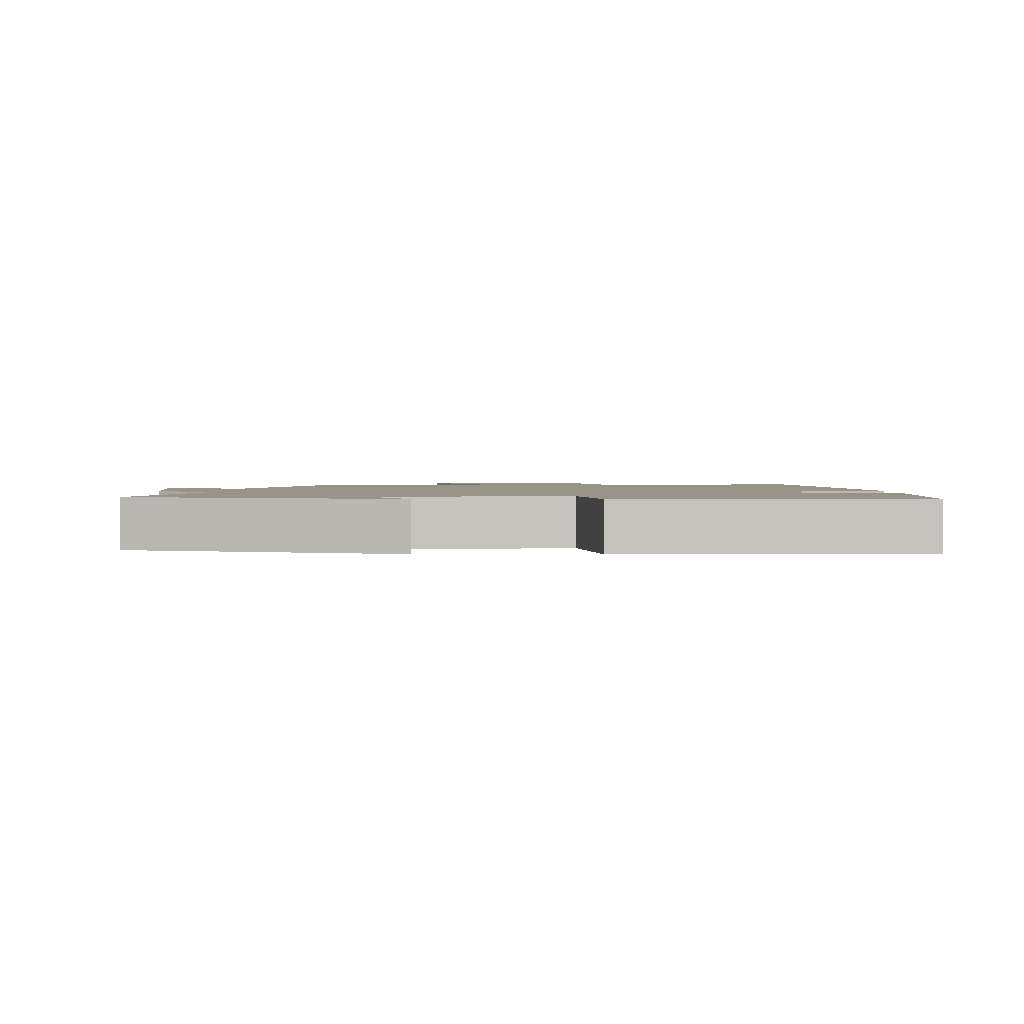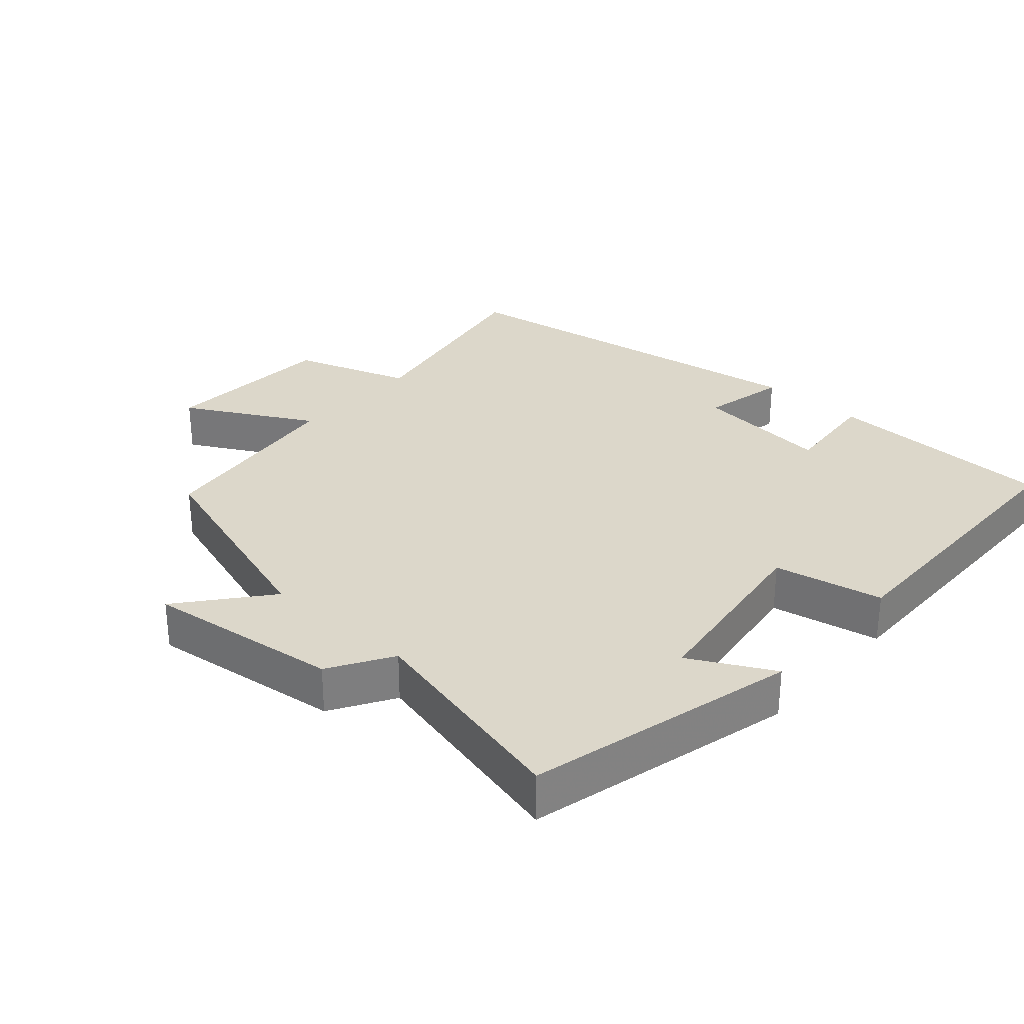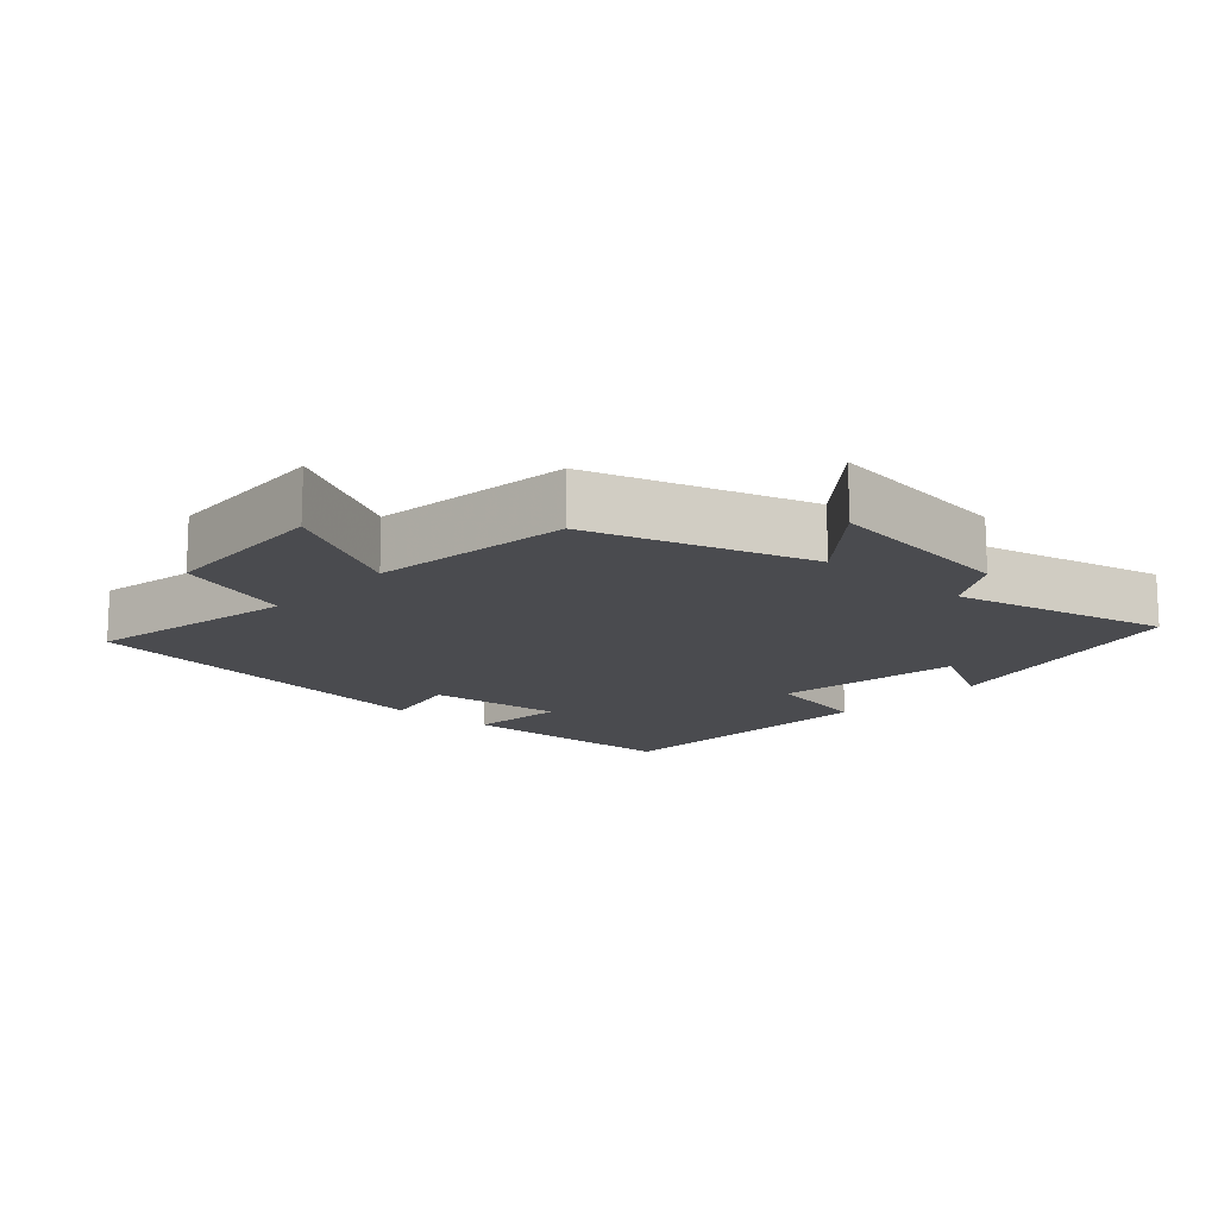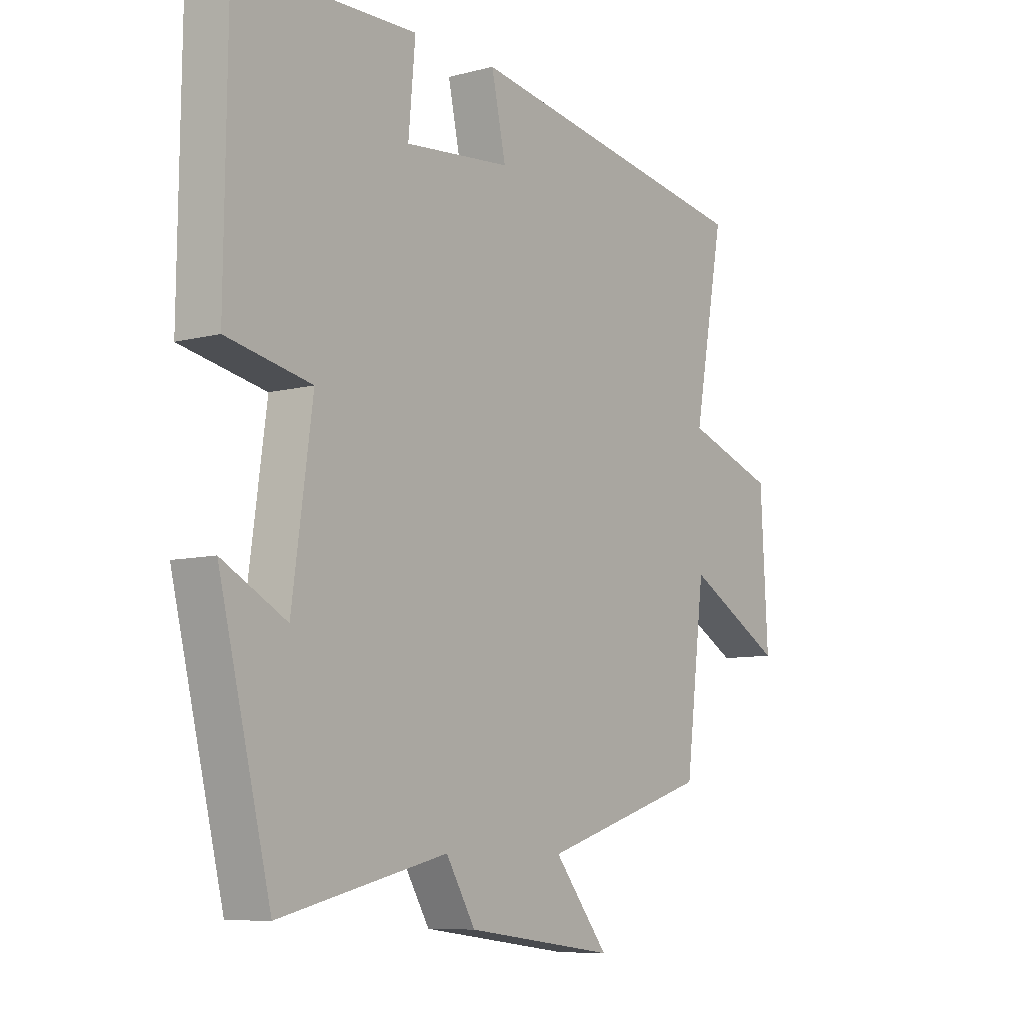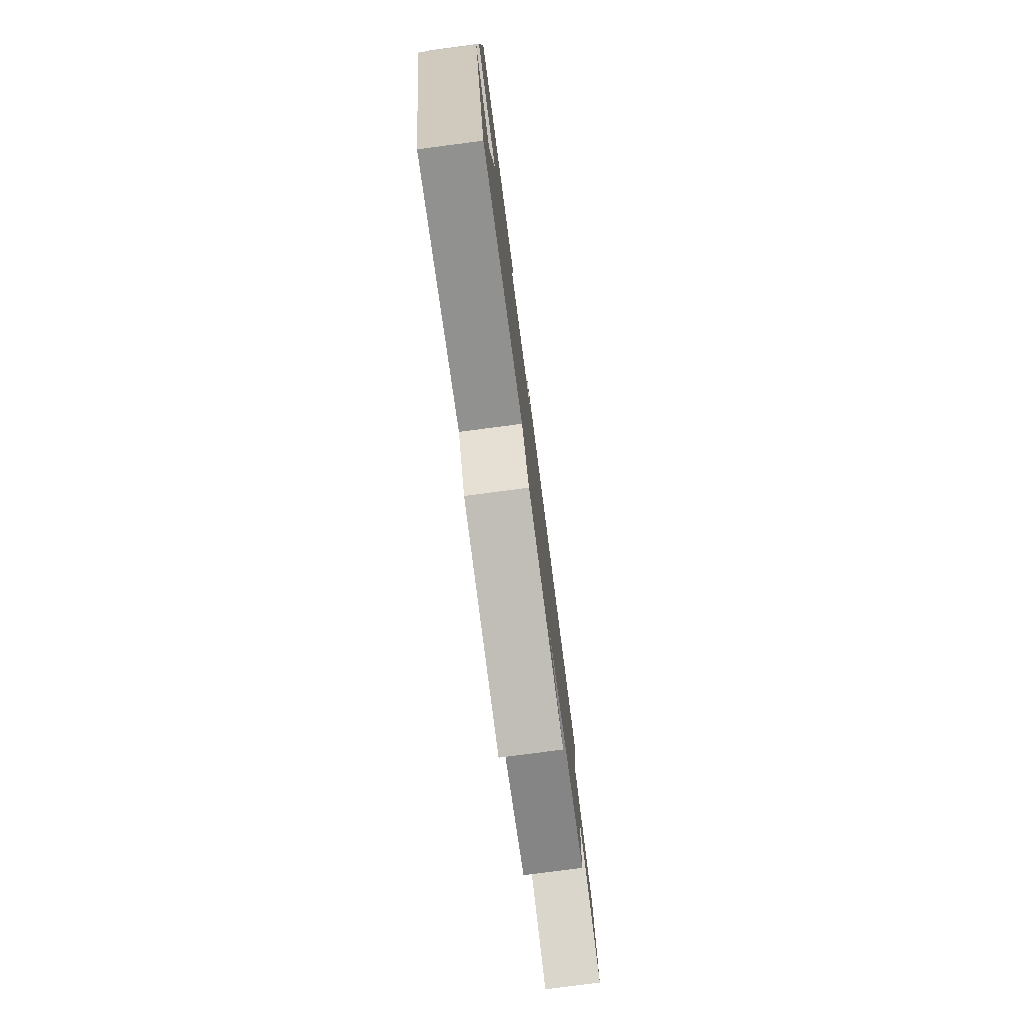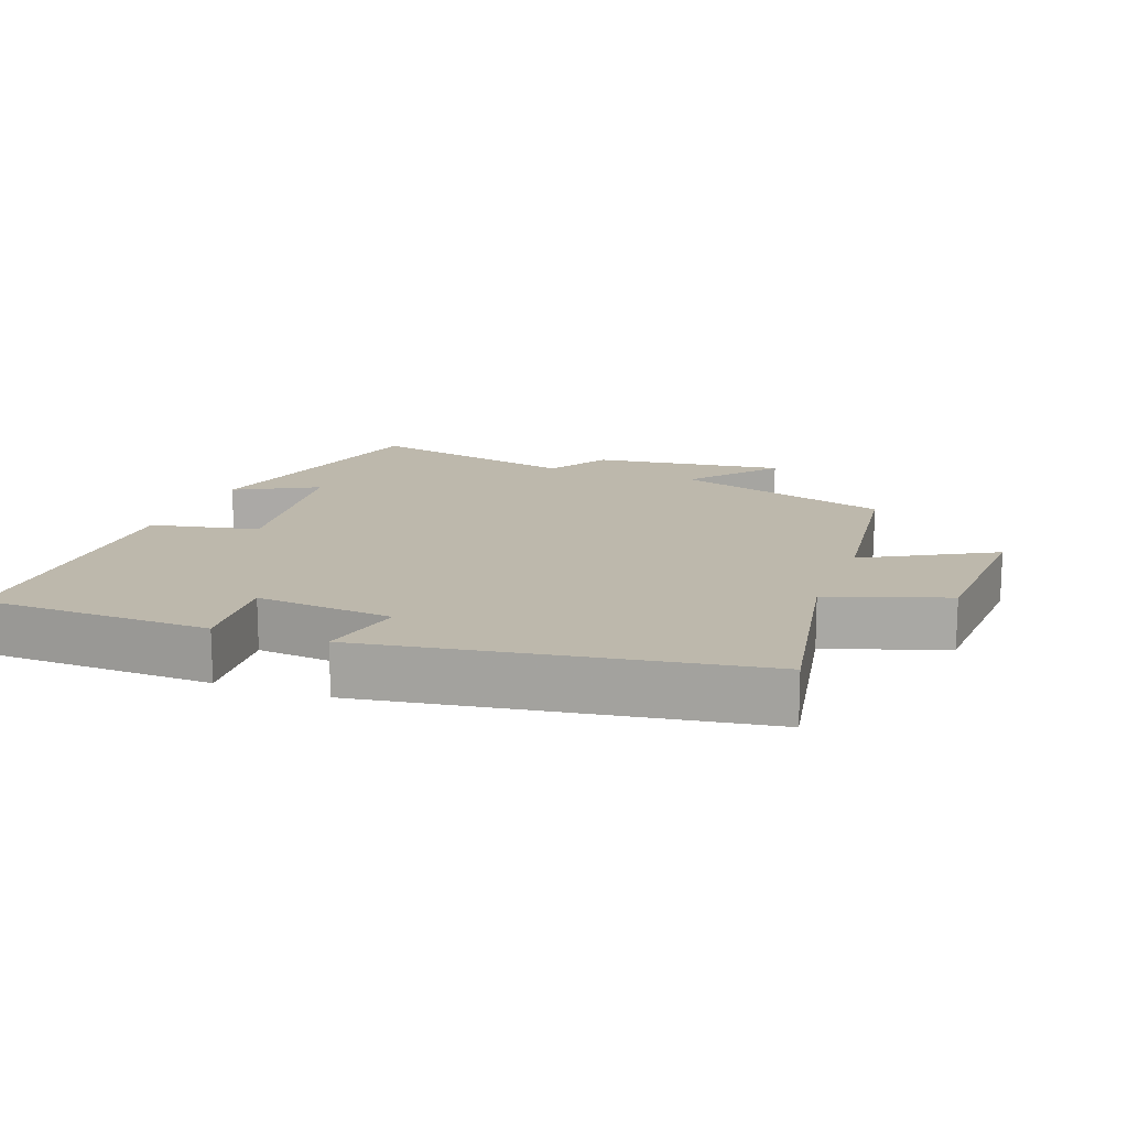
<metadata>
{"format":"obj","ext":"obj","renderer":"f3d","projection":"perspective","resolution":1024,"background":"white","views":[{"elev":1.8,"azim":-89.2,"up":"+Y"},{"elev":30.4,"azim":-138.3,"up":"+Y"},{"elev":-14.3,"azim":137.7,"up":"+Y"},{"elev":-8.2,"azim":-54.2,"up":"+Z"},{"elev":-78.9,"azim":-82.5,"up":"+Z"},{"elev":14.8,"azim":20.3,"up":"+Y"}]}
</metadata>
<code>
v -0.495 0.07 0.491
v -0.159 0.07 0.5
v -0.172 0.07 0.356
v 0.028 0.07 0.376
v 0.001 0.07 0.5
v 0.558 0.07 0.412
v 0.5 0.07 0.102
v 0.671 0.07 0.044
v 0.685 0.07 -0.21
v 0.5 0.07 -0.108
v 0.463 0.07 -0.4
v 0.145 0.07 -0.5
v 0.248 0.07 -0.627
v -0.034 0.07 -0.591
v -0.089 0.07 -0.5
v -0.403 0.07 -0.574
v -0.5 0.07 -0.183
v -0.38 0.07 -0.247
v -0.342 0.07 0.029
v -0.5 0.07 0.061
v -0.495 0 0.491
v -0.159 0 0.5
v -0.172 0 0.356
v 0.028 0 0.376
v 0.001 0 0.5
v 0.558 0 0.412
v 0.5 0 0.102
v 0.671 0 0.044
v 0.685 0 -0.21
v 0.5 0 -0.108
v 0.463 0 -0.4
v 0.145 0 -0.5
v 0.248 0 -0.627
v -0.034 0 -0.591
v -0.089 0 -0.5
v -0.403 0 -0.574
v -0.5 0 -0.183
v -0.38 0 -0.247
v -0.342 0 0.029
v -0.5 0 0.061
f 19 20 1 2
f 18 19 2 3
f 15 16 17 18
f 15 18 3 4
f 12 13 14 15
f 10 11 12 15
f 10 15 4
f 7 8 9 10
f 7 10 4 5
f 5 6 7
f 22 21 40 39
f 23 22 39 38
f 38 37 36 35
f 24 23 38 35
f 35 34 33 32
f 35 32 31 30
f 24 35 30
f 30 29 28 27
f 25 24 30 27
f 27 26 25
f 1 21 22 2
f 2 22 23 3
f 3 23 24 4
f 4 24 25 5
f 5 25 26 6
f 6 26 27 7
f 7 27 28 8
f 8 28 29 9
f 9 29 30 10
f 10 30 31 11
f 11 31 32 12
f 12 32 33 13
f 13 33 34 14
f 14 34 35 15
f 15 35 36 16
f 16 36 37 17
f 17 37 38 18
f 18 38 39 19
f 19 39 40 20
f 20 40 21 1

</code>
